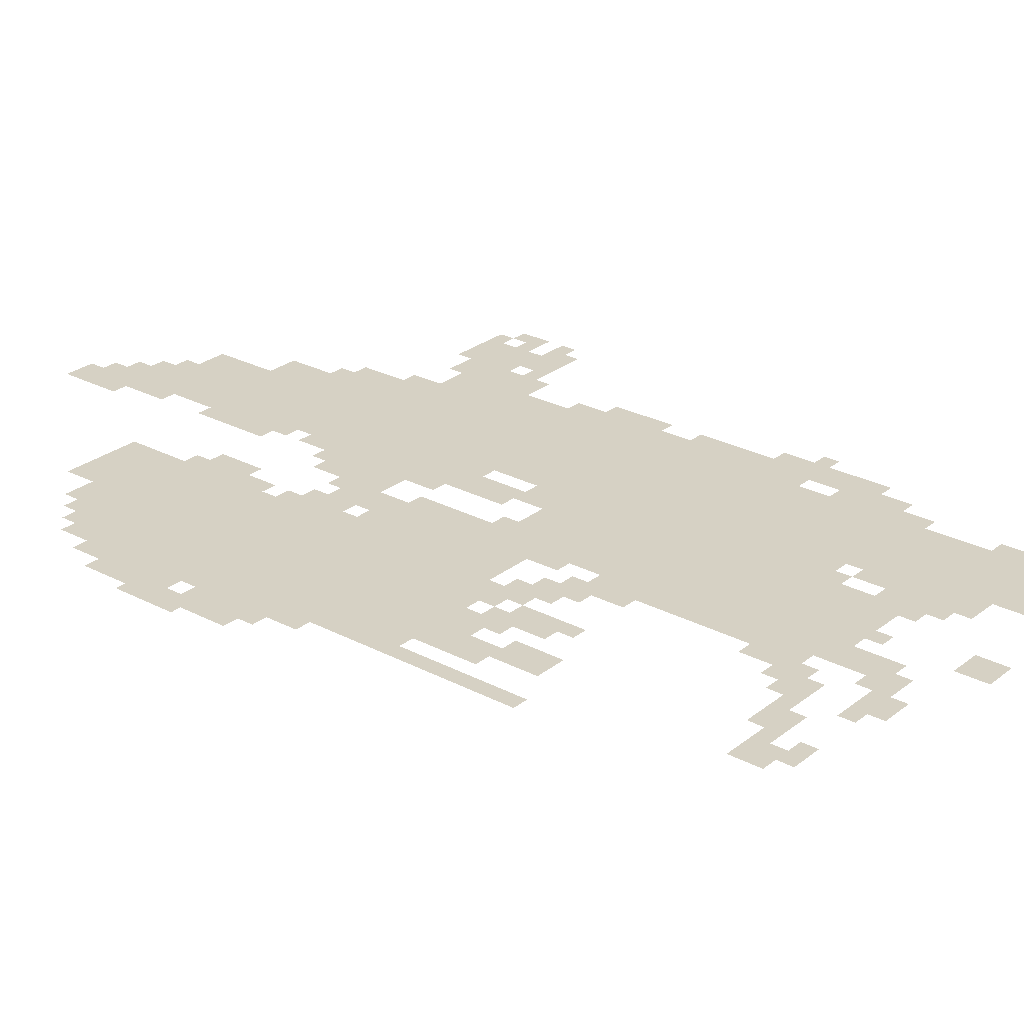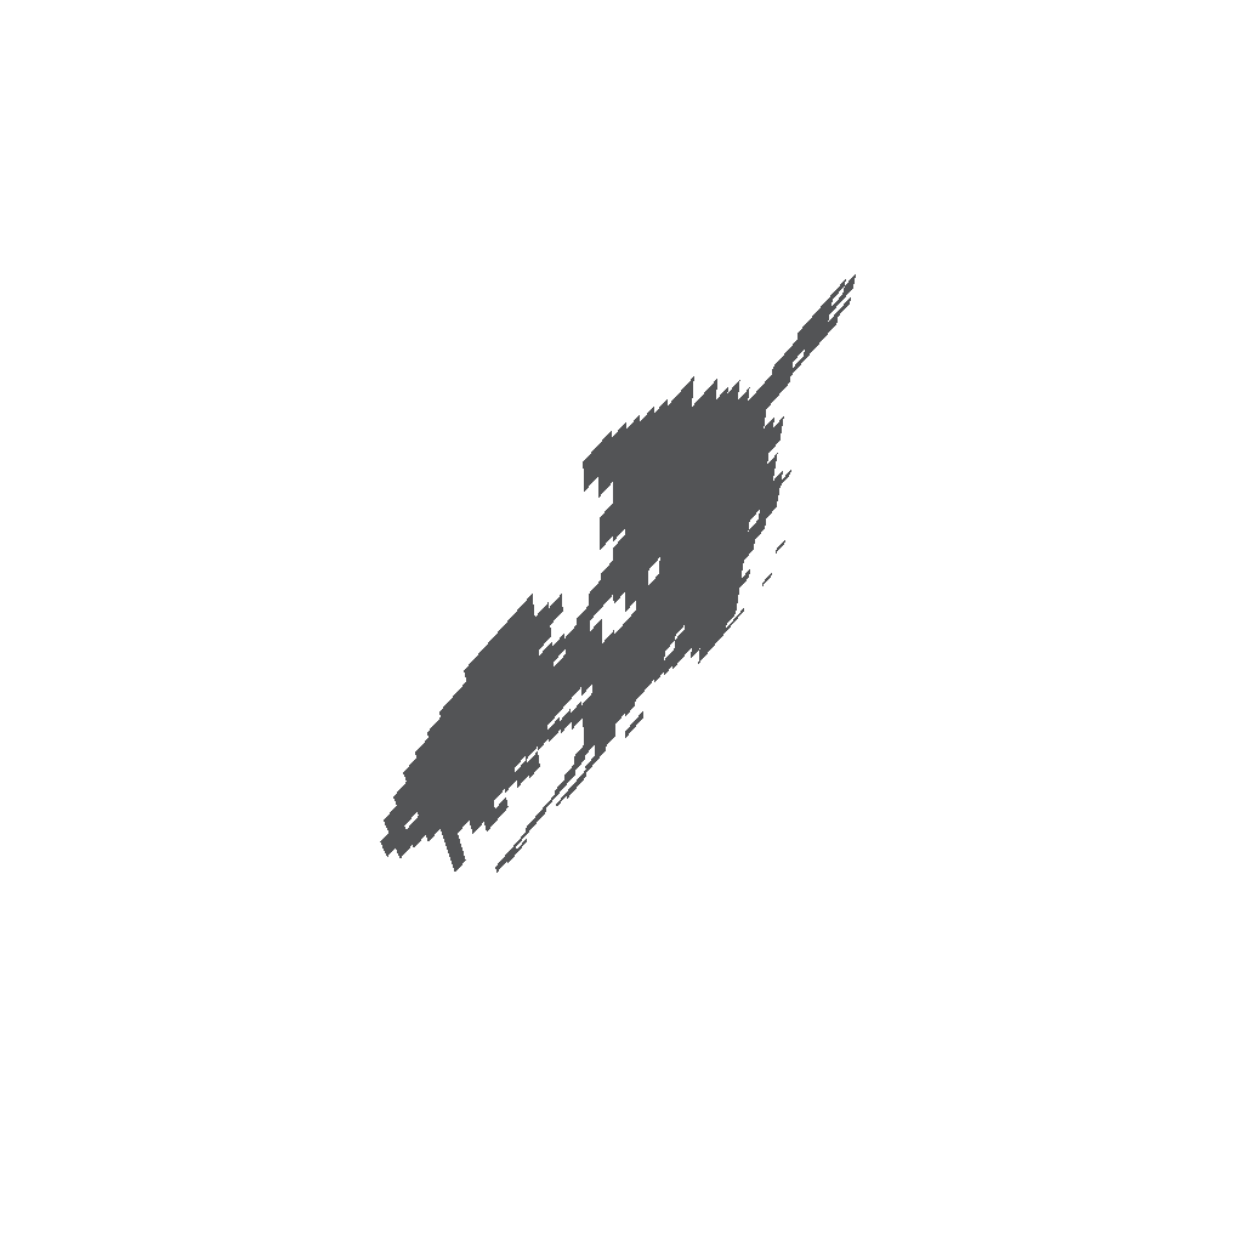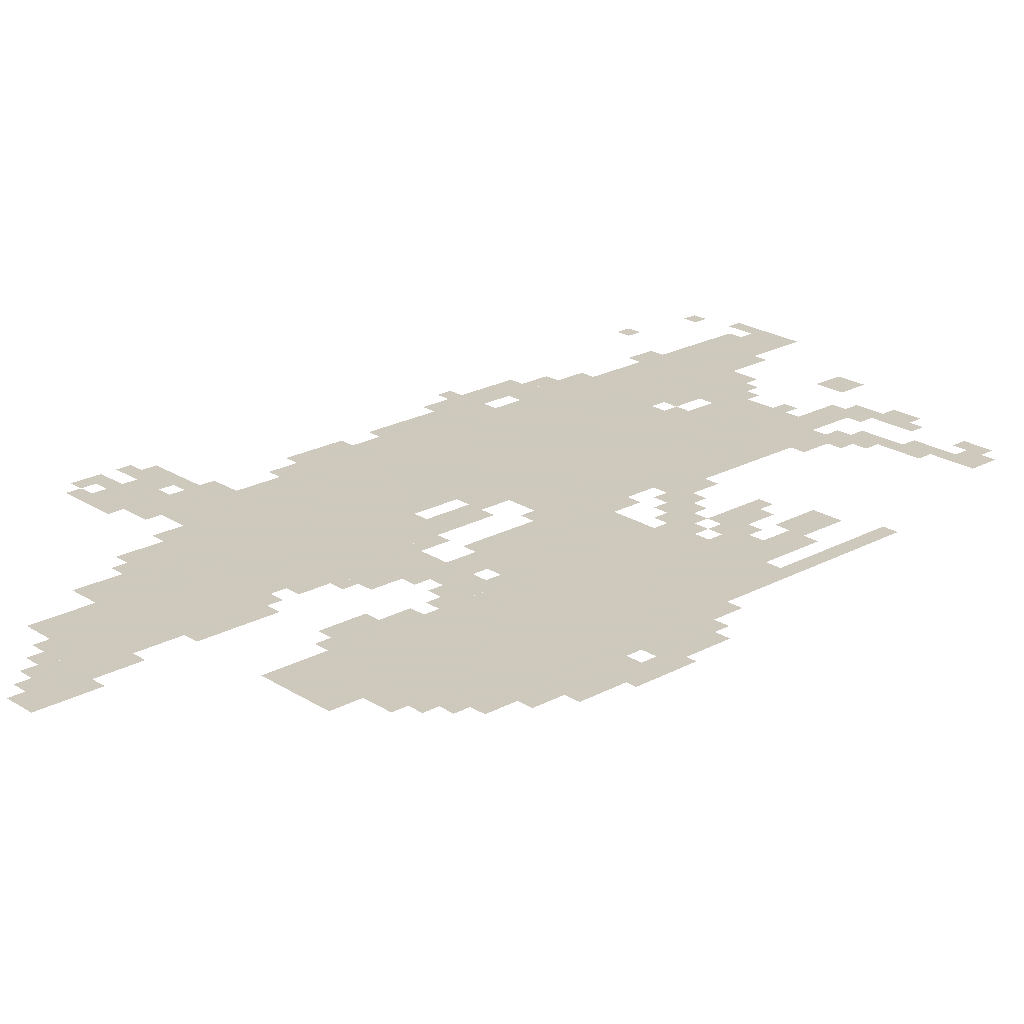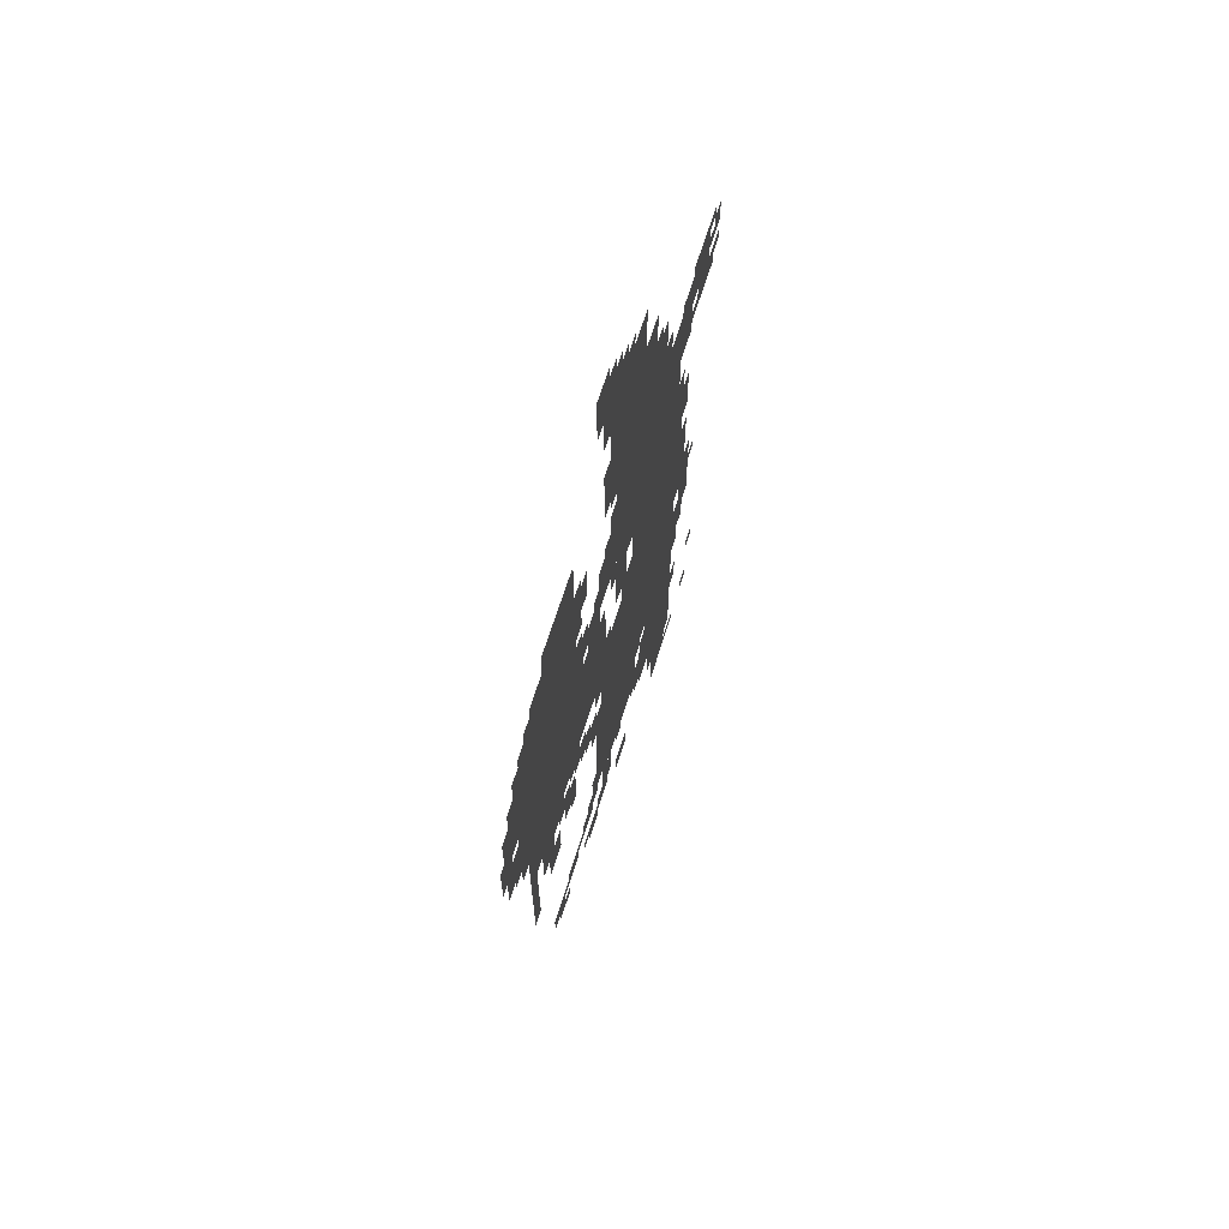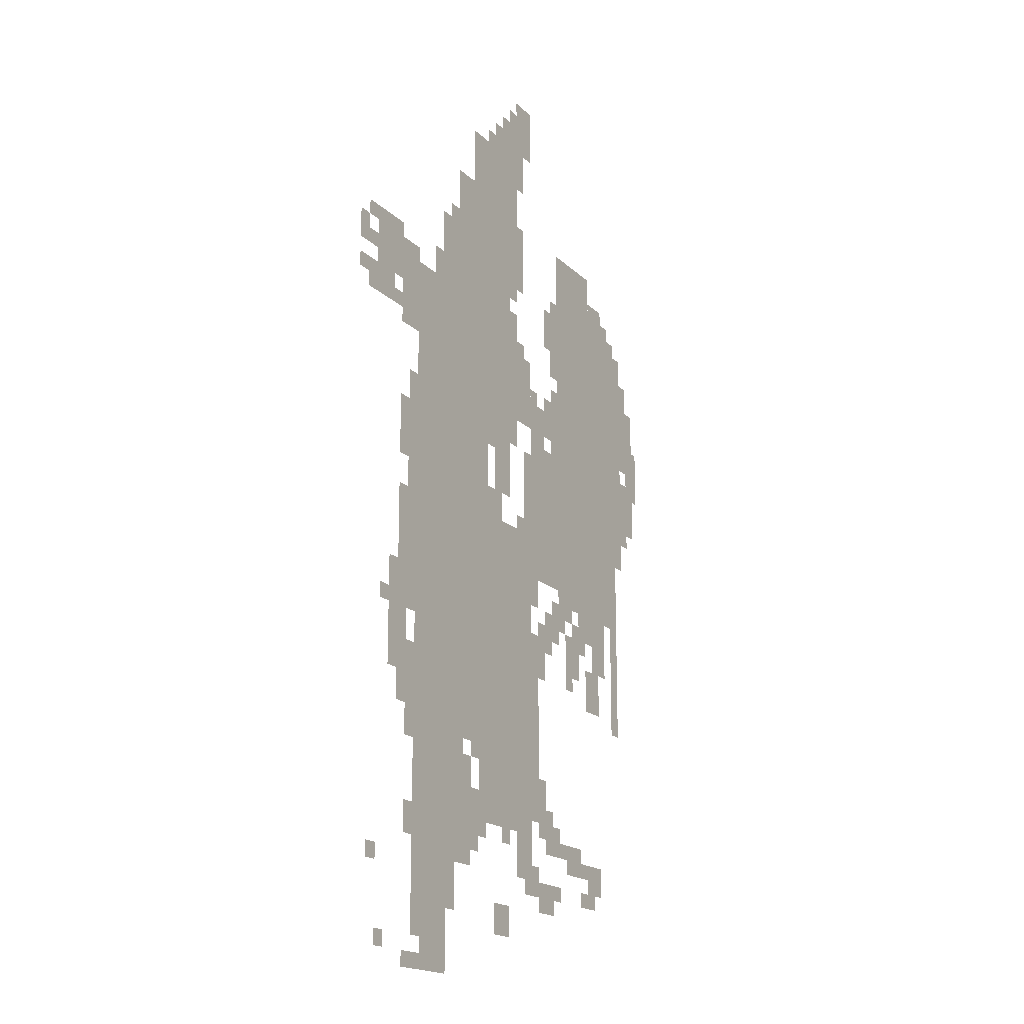
<metadata>
{"format":"obj","ext":"obj","renderer":"f3d","projection":"perspective","resolution":1024,"background":"white","views":[{"elev":26.6,"azim":-50.5,"up":"+Z"},{"elev":73.5,"azim":-50.0,"up":"+Y"},{"elev":22.6,"azim":-132.6,"up":"+Z"},{"elev":68.1,"azim":-72.4,"up":"+Y"},{"elev":-17.9,"azim":119.7,"up":"+Y"}]}
</metadata>
<code>
g yan_rw-mesh
v -288 1151 0
v -288 1535 0
v -608 1535 0
v -608 1151 0
v -832 1215 0
v -832 1599 0
v -1120 1599 0
v -1120 1215 0
v -224 479 0
v -224 767 0
v -576 767 0
v -576 479 0
v -832 863 0
v -832 1215 0
v -1120 1215 0
v -1120 863 0
v -224 767 0
v -224 1055 0
v -576 1055 0
v -576 767 0
v -448 1535 0
v -448 1887 0
v -640 1887 0
v -640 1535 0
v -672 895 0
v -672 1183 0
v -832 1183 0
v -832 895 0
v -576 319 0
v -576 575 0
v -704 575 0
v -704 319 0
v -576 575 0
v -576 831 0
v -704 831 0
v -704 575 0
v -224 255 0
v -224 479 0
v -352 479 0
v -352 255 0
v -224 63 0
v -224 255 0
v -352 255 0
v -352 63 0
v -352 223 0
v -352 447 0
v -448 447 0
v -448 223 0
v -160 1311 0
v -160 1471 0
v -288 1471 0
v -288 1311 0
v -832 1599 0
v -832 1727 0
v -992 1727 0
v -992 1599 0
v -160 1055 0
v -160 1151 0
v -352 1151 0
v -352 1055 0
v -576 831 0
v -576 991 0
v -672 991 0
v -672 831 0
v -608 1247 0
v -608 1407 0
v -704 1407 0
v -704 1247 0
v -352 1055 0
v -352 1151 0
v -512 1151 0
v -512 1055 0
v -480 319 0
v -480 479 0
v -576 479 0
v -576 319 0
v -1120 1279 0
v -1120 1567 0
v -1152 1567 0
v -1152 1279 0
v -608 1919 0
v -608 2015 0
v -704 2015 0
v -704 1919 0
v -128 575 0
v -128 703 0
v -192 703 0
v -192 575 0
v -928 799 0
v -928 863 0
v -1056 863 0
v -1056 799 0
v -704 1183 0
v -704 1311 0
v -768 1311 0
v -768 1183 0
v -160 831 0
v -160 959 0
v -224 959 0
v -224 831 0
v -160 703 0
v -160 831 0
v -224 831 0
v -224 703 0
v -384 1631 0
v -384 1759 0
v -448 1759 0
v -448 1631 0
v -1120 1023 0
v -1120 1279 0
v -1152 1279 0
v -1152 1023 0
v -704 543 0
v -704 767 0
v -736 767 0
v -736 543 0
v -256 0 0
v -256 63 0
v -352 63 0
v -352 0 0
v -320 1535 0
v -320 1631 0
v -384 1631 0
v -384 1535 0
v -960 639 0
v -960 735 0
v -1024 735 0
v -1024 639 0
v -640 223 0
v -640 319 0
v -704 319 0
v -704 223 0
v -1152 1119 0
v -1152 1215 0
v -1216 1215 0
v -1216 1119 0
v -544 1055 0
v -544 1151 0
v -608 1151 0
v -608 1055 0
v -224 1215 0
v -224 1311 0
v -288 1311 0
v -288 1215 0
v -64 1343 0
v -64 1439 0
v -128 1439 0
v -128 1343 0
v -1152 1343 0
v -1152 1439 0
v -1216 1439 0
v -1216 1343 0
v -384 1535 0
v -384 1631 0
v -448 1631 0
v -448 1535 0
v -704 351 0
v -704 543 0
v -736 543 0
v -736 351 0
v -64 1439 0
v -64 1535 0
v -128 1535 0
v -128 1439 0
v -992 1599 0
v -992 1663 0
v -1056 1663 0
v -1056 1599 0
v -672 831 0
v -672 895 0
v -736 895 0
v -736 831 0
v -1088 607 0
v -1088 735 0
v -1120 735 0
v -1120 607 0
v -1088 735 0
v -1088 863 0
v -1120 863 0
v -1120 735 0
v -224 1151 0
v -224 1215 0
v -288 1215 0
v -288 1151 0
v -992 735 0
v -992 799 0
v -1056 799 0
v -1056 735 0
v -544 95 0
v -544 159 0
v -608 159 0
v -608 95 0
v -1152 1279 0
v -1152 1343 0
v -1216 1343 0
v -1216 1279 0
v -768 287 0
v -768 319 0
v -864 319 0
v -864 287 0
v -640 1631 0
v -640 1727 0
v -672 1727 0
v -672 1631 0
v -672 191 0
v -672 223 0
v -768 223 0
v -768 191 0
v -864 255 0
v -864 287 0
v -960 287 0
v -960 255 0
v -192 543 0
v -192 639 0
v -224 639 0
v -224 543 0
v -800 1407 0
v -800 1503 0
v -832 1503 0
v -832 1407 0
v -800 1279 0
v -800 1375 0
v -832 1375 0
v -832 1279 0
v -800 1503 0
v -800 1599 0
v -832 1599 0
v -832 1503 0
v -192 447 0
v -192 543 0
v -224 543 0
v -224 447 0
v -800 1183 0
v -800 1279 0
v -832 1279 0
v -832 1183 0
v -512 1887 0
v -512 1919 0
v -608 1919 0
v -608 1887 0
v -576 1919 0
v -576 1983 0
v -608 1983 0
v -608 1919 0
v -640 1823 0
v -640 1887 0
v -672 1887 0
v -672 1823 0
v 0 1439 0
v 0 1503 0
v -32 1503 0
v -32 1439 0
v -160 1471 0
v -160 1503 0
v -224 1503 0
v -224 1471 0
v -128 735 0
v -128 799 0
v -160 799 0
v -160 735 0
v -768 767 0
v -768 831 0
v -800 831 0
v -800 767 0
v -800 799 0
v -800 863 0
v -832 863 0
v -832 799 0
v -640 2015 0
v -640 2047 0
v -704 2047 0
v -704 2015 0
v -352 159 0
v -352 223 0
v -384 223 0
v -384 159 0
v -192 991 0
v -192 1055 0
v -224 1055 0
v -224 991 0
v -1152 1439 0
v -1152 1503 0
v -1184 1503 0
v -1184 1439 0
v -192 255 0
v -192 319 0
v -224 319 0
v -224 255 0
v -768 319 0
v -768 383 0
v -800 383 0
v -800 319 0
v -352 447 0
v -352 479 0
v -416 479 0
v -416 447 0
v -192 0 0
v -192 31 0
v -256 31 0
v -256 0 0
v -736 159 0
v -736 191 0
v -800 191 0
v -800 159 0
v -960 191 0
v -960 255 0
v -992 255 0
v -992 191 0
v -608 1183 0
v -608 1247 0
v -640 1247 0
v -640 1183 0
v -1184 1215 0
v -1184 1279 0
v -1216 1279 0
v -1216 1215 0
v 0 1375 0
v 0 1407 0
v -64 1407 0
v -64 1375 0
v -160 511 0
v -160 575 0
v -192 575 0
v -192 511 0
v -832 799 0
v -832 863 0
v -864 863 0
v -864 799 0
v -192 1151 0
v -192 1215 0
v -224 1215 0
v -224 1151 0
v -768 1279 0
v -768 1343 0
v -800 1343 0
v -800 1279 0
v -896 703 0
v -896 767 0
v -928 767 0
v -928 703 0
v -896 767 0
v -896 831 0
v -928 831 0
v -928 767 0
v -1216 1215 0
v -1216 1279 0
v -1237 1279 0
v -1237 1215 0
v -736 735 0
v -736 799 0
v -768 799 0
v -768 735 0
v -864 671 0
v -864 735 0
v -896 735 0
v -896 671 0
v -864 735 0
v -864 799 0
v -896 799 0
v -896 735 0
v -736 671 0
v -736 735 0
v -768 735 0
v -768 671 0
v -960 255 0
v -960 287 0
v -1024 287 0
v -1024 255 0
v -864 287 0
v -864 319 0
v -928 319 0
v -928 287 0
v -608 1887 0
v -608 1919 0
v -672 1919 0
v -672 1887 0
v -768 191 0
v -768 223 0
v -832 223 0
v -832 191 0
v -1216 1279 0
v -1216 1343 0
v -1237 1343 0
v -1237 1279 0
v -128 1407 0
v -128 1471 0
v -160 1471 0
v -160 1407 0
v -128 1471 0
v -128 1535 0
v -160 1535 0
v -160 1471 0
v -768 1503 0
v -768 1567 0
v -800 1567 0
v -800 1503 0
v -448 255 0
v -448 319 0
v -480 319 0
v -480 255 0
v -608 1439 0
v -608 1503 0
v -640 1503 0
v -640 1439 0
v -640 1567 0
v -640 1631 0
v -672 1631 0
v -672 1567 0
v -448 319 0
v -448 383 0
v -480 383 0
v -480 319 0
v -736 383 0
v -736 447 0
v -768 447 0
v -768 383 0
v -736 319 0
v -736 383 0
v -768 383 0
v -768 319 0
v -864 831 0
v -864 863 0
v -896 863 0
v -896 831 0
v -1152 1087 0
v -1152 1119 0
v -1184 1119 0
v -1184 1087 0
v -96 703 0
v -96 735 0
v -128 735 0
v -128 703 0
v -928 767 0
v -928 799 0
v -960 799 0
v -960 767 0
v -768 1183 0
v -768 1215 0
v -800 1215 0
v -800 1183 0
v -1152 1215 0
v -1152 1247 0
v -1184 1247 0
v -1184 1215 0
v -640 991 0
v -640 1023 0
v -672 1023 0
v -672 991 0
v -160 1023 0
v -160 1055 0
v -192 1055 0
v -192 1023 0
v -448 447 0
v -448 479 0
v -480 479 0
v -480 447 0
v -704 223 0
v -704 255 0
v -736 255 0
v -736 223 0
v -992 223 0
v -992 255 0
v -1024 255 0
v -1024 223 0
v -480 287 0
v -480 319 0
v -512 319 0
v -512 287 0
v -576 287 0
v -576 319 0
v -608 319 0
v -608 287 0
v -96 31 0
v -96 63 0
v -128 63 0
v -128 31 0
v -800 319 0
v -800 351 0
v -832 351 0
v -832 319 0
v -64 191 0
v -64 223 0
v -96 223 0
v -96 191 0
v -928 191 0
v -928 223 0
v -960 223 0
v -960 191 0
v -128 703 0
v -128 735 0
v -160 735 0
v -160 703 0
v -768 735 0
v -768 767 0
v -800 767 0
v -800 735 0
v -768 1247 0
v -768 1279 0
v -800 1279 0
v -800 1247 0
v -352 127 0
v -352 159 0
v -384 159 0
v -384 127 0
v -192 959 0
v -192 991 0
v -224 991 0
v -224 959 0
v -608 1407 0
v -608 1439 0
v -640 1439 0
v -640 1407 0
v -768 1471 0
v -768 1503 0
v -800 1503 0
v -800 1471 0
v -800 767 0
v -800 799 0
v -832 799 0
v -832 767 0
v -544 1919 0
v -544 1951 0
v -576 1951 0
v -576 1919 0
v -32 1343 0
v -32 1375 0
v -64 1375 0
v -64 1343 0
v -640 1407 0
v -640 1439 0
v -672 1439 0
v -672 1407 0
v -704 1311 0
v -704 1343 0
v -736 1343 0
v -736 1311 0
v -128 1343 0
v -128 1375 0
v -160 1375 0
v -160 1343 0
v -1056 1599 0
v -1056 1631 0
v -1088 1631 0
v -1088 1599 0
v -352 1631 0
v -352 1663 0
v -384 1663 0
v -384 1631 0
v -32 1439 0
v -32 1471 0
v -64 1471 0
v -64 1439 0
v -32 1503 0
v -32 1535 0
v -64 1535 0
v -64 1503 0
g yan_rw-mesh_0
f 3 2 1
f 1 4 3
f 7 6 5
f 5 8 7
f 11 10 9
f 9 12 11
f 15 14 13
f 13 16 15
f 19 18 17
f 17 20 19
f 23 22 21
f 21 24 23
f 27 26 25
f 25 28 27
f 31 30 29
f 29 32 31
f 35 34 33
f 33 36 35
f 39 38 37
f 37 40 39
f 43 42 41
f 41 44 43
f 47 46 45
f 45 48 47
f 51 50 49
f 49 52 51
f 55 54 53
f 53 56 55
f 59 58 57
f 57 60 59
f 63 62 61
f 61 64 63
f 67 66 65
f 65 68 67
f 71 70 69
f 69 72 71
f 75 74 73
f 73 76 75
f 79 78 77
f 77 80 79
f 83 82 81
f 81 84 83
f 87 86 85
f 85 88 87
f 91 90 89
f 89 92 91
f 95 94 93
f 93 96 95
f 99 98 97
f 97 100 99
f 103 102 101
f 101 104 103
f 107 106 105
f 105 108 107
f 111 110 109
f 109 112 111
f 115 114 113
f 113 116 115
f 119 118 117
f 117 120 119
f 123 122 121
f 121 124 123
f 127 126 125
f 125 128 127
f 131 130 129
f 129 132 131
f 135 134 133
f 133 136 135
f 139 138 137
f 137 140 139
f 143 142 141
f 141 144 143
f 147 146 145
f 145 148 147
f 151 150 149
f 149 152 151
f 155 154 153
f 153 156 155
f 159 158 157
f 157 160 159
f 163 162 161
f 161 164 163
f 167 166 165
f 165 168 167
f 171 170 169
f 169 172 171
f 175 174 173
f 173 176 175
f 179 178 177
f 177 180 179
f 183 182 181
f 181 184 183
f 187 186 185
f 185 188 187
f 191 190 189
f 189 192 191
f 195 194 193
f 193 196 195
f 199 198 197
f 197 200 199
f 203 202 201
f 201 204 203
f 207 206 205
f 205 208 207
f 211 210 209
f 209 212 211
f 215 214 213
f 213 216 215
f 219 218 217
f 217 220 219
f 223 222 221
f 221 224 223
f 227 226 225
f 225 228 227
f 231 230 229
f 229 232 231
f 235 234 233
f 233 236 235
f 239 238 237
f 237 240 239
f 243 242 241
f 241 244 243
f 247 246 245
f 245 248 247
f 251 250 249
f 249 252 251
f 255 254 253
f 253 256 255
f 259 258 257
f 257 260 259
f 263 262 261
f 261 264 263
f 267 266 265
f 265 268 267
f 271 270 269
f 269 272 271
f 275 274 273
f 273 276 275
f 279 278 277
f 277 280 279
f 283 282 281
f 281 284 283
f 287 286 285
f 285 288 287
f 291 290 289
f 289 292 291
f 295 294 293
f 293 296 295
f 299 298 297
f 297 300 299
f 303 302 301
f 301 304 303
f 307 306 305
f 305 308 307
f 311 310 309
f 309 312 311
f 315 314 313
f 313 316 315
f 319 318 317
f 317 320 319
f 323 322 321
f 321 324 323
f 327 326 325
f 325 328 327
f 331 330 329
f 329 332 331
f 335 334 333
f 333 336 335
f 339 338 337
f 337 340 339
f 343 342 341
f 341 344 343
f 347 346 345
f 345 348 347
f 351 350 349
f 349 352 351
f 355 354 353
f 353 356 355
f 359 358 357
f 357 360 359
f 363 362 361
f 361 364 363
f 367 366 365
f 365 368 367
f 371 370 369
f 369 372 371
f 375 374 373
f 373 376 375
f 379 378 377
f 377 380 379
f 383 382 381
f 381 384 383
f 387 386 385
f 385 388 387
f 391 390 389
f 389 392 391
f 395 394 393
f 393 396 395
f 399 398 397
f 397 400 399
f 403 402 401
f 401 404 403
f 407 406 405
f 405 408 407
f 411 410 409
f 409 412 411
f 415 414 413
f 413 416 415
f 419 418 417
f 417 420 419
f 423 422 421
f 421 424 423
f 427 426 425
f 425 428 427
f 431 430 429
f 429 432 431
f 435 434 433
f 433 436 435
f 439 438 437
f 437 440 439
f 443 442 441
f 441 444 443
f 447 446 445
f 445 448 447
f 451 450 449
f 449 452 451
f 455 454 453
f 453 456 455
f 459 458 457
f 457 460 459
f 463 462 461
f 461 464 463
f 467 466 465
f 465 468 467
f 471 470 469
f 469 472 471
f 475 474 473
f 473 476 475
f 479 478 477
f 477 480 479
f 483 482 481
f 481 484 483
f 487 486 485
f 485 488 487
f 491 490 489
f 489 492 491
f 495 494 493
f 493 496 495
f 499 498 497
f 497 500 499
f 503 502 501
f 501 504 503
f 507 506 505
f 505 508 507
f 511 510 509
f 509 512 511
f 515 514 513
f 513 516 515
f 519 518 517
f 517 520 519
f 523 522 521
f 521 524 523
f 527 526 525
f 525 528 527
f 531 530 529
f 529 532 531
f 535 534 533
f 533 536 535
f 539 538 537
f 537 540 539
f 543 542 541
f 541 544 543
f 547 546 545
f 545 548 547
f 551 550 549
f 549 552 551
f 555 554 553
f 553 556 555

</code>
